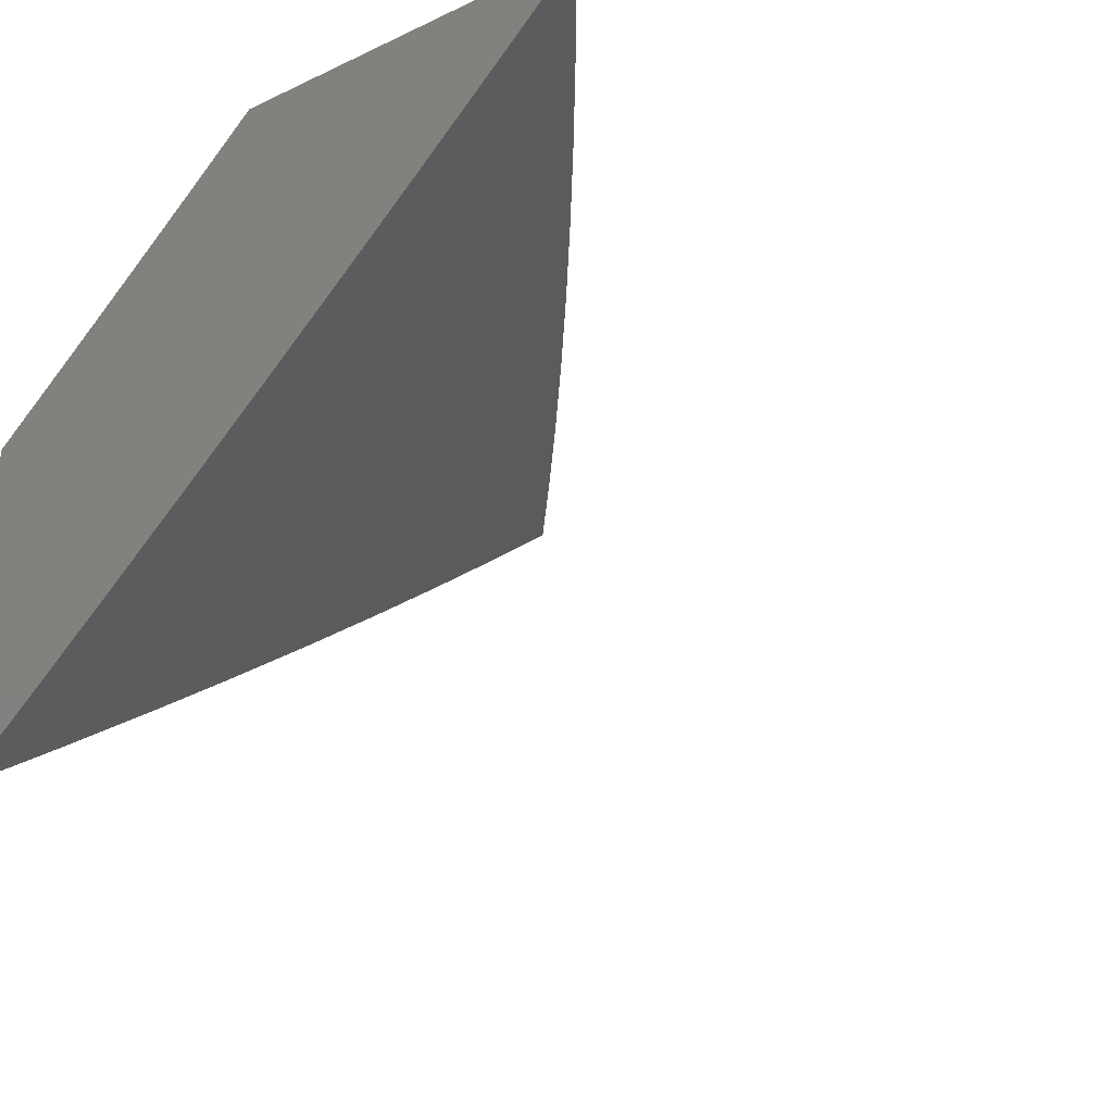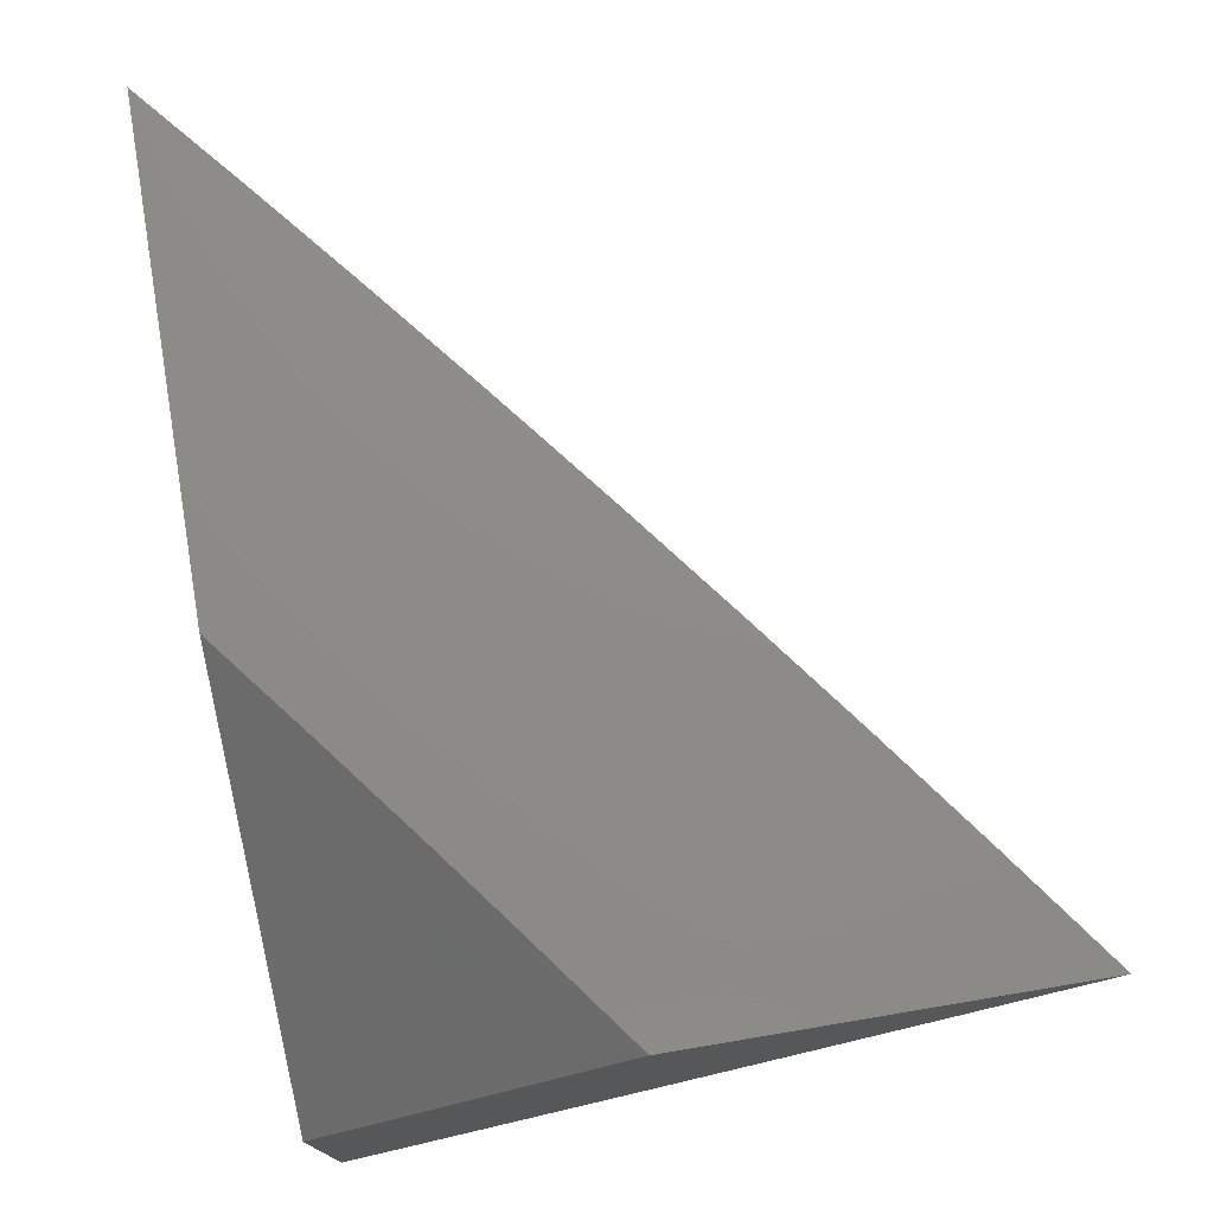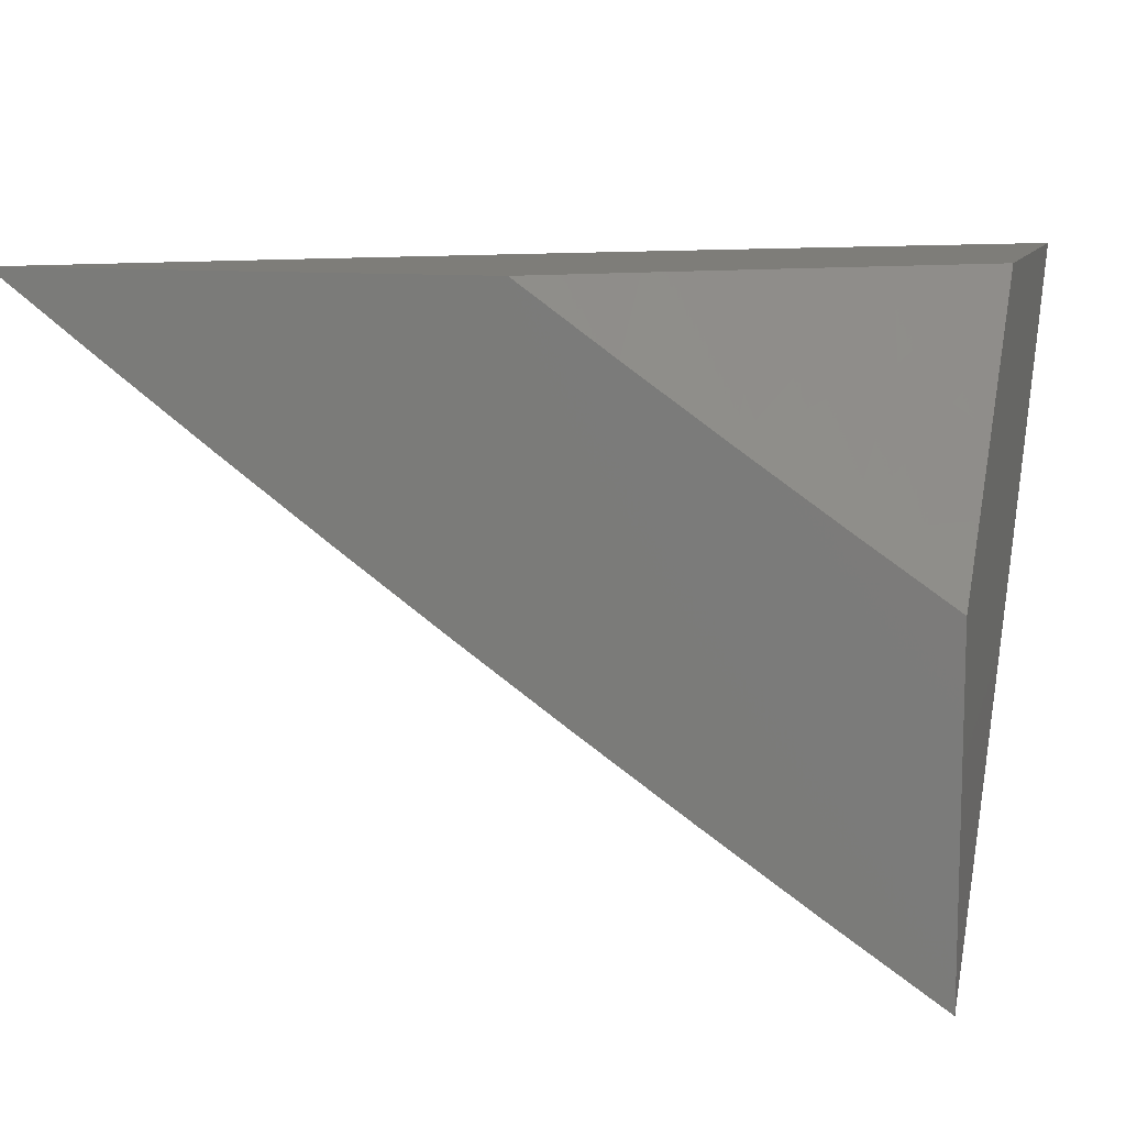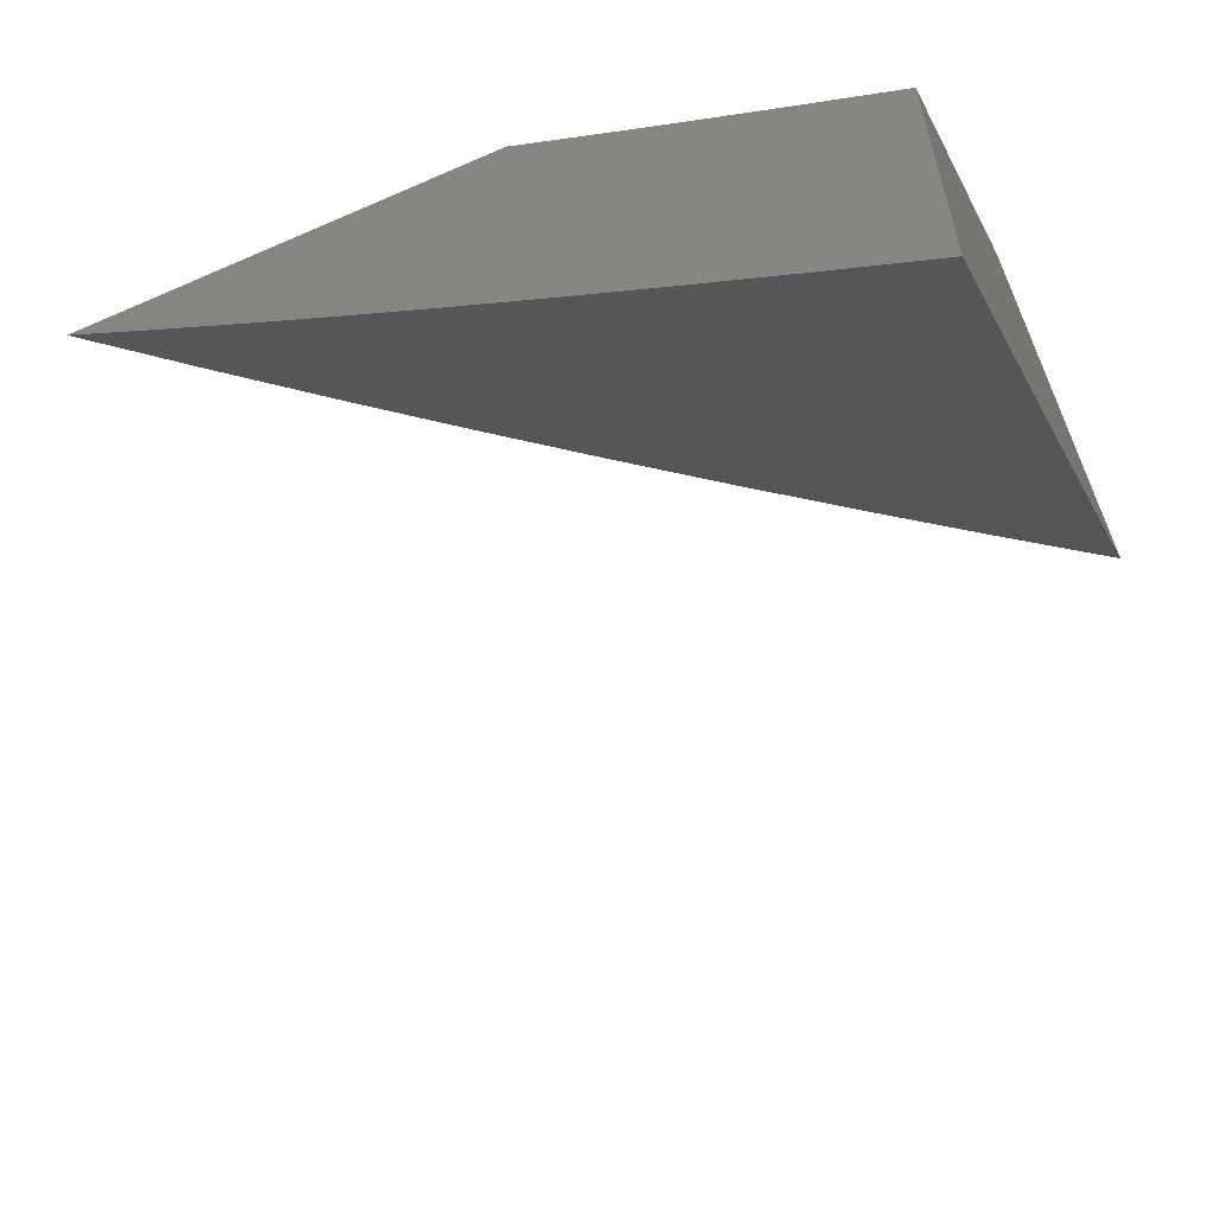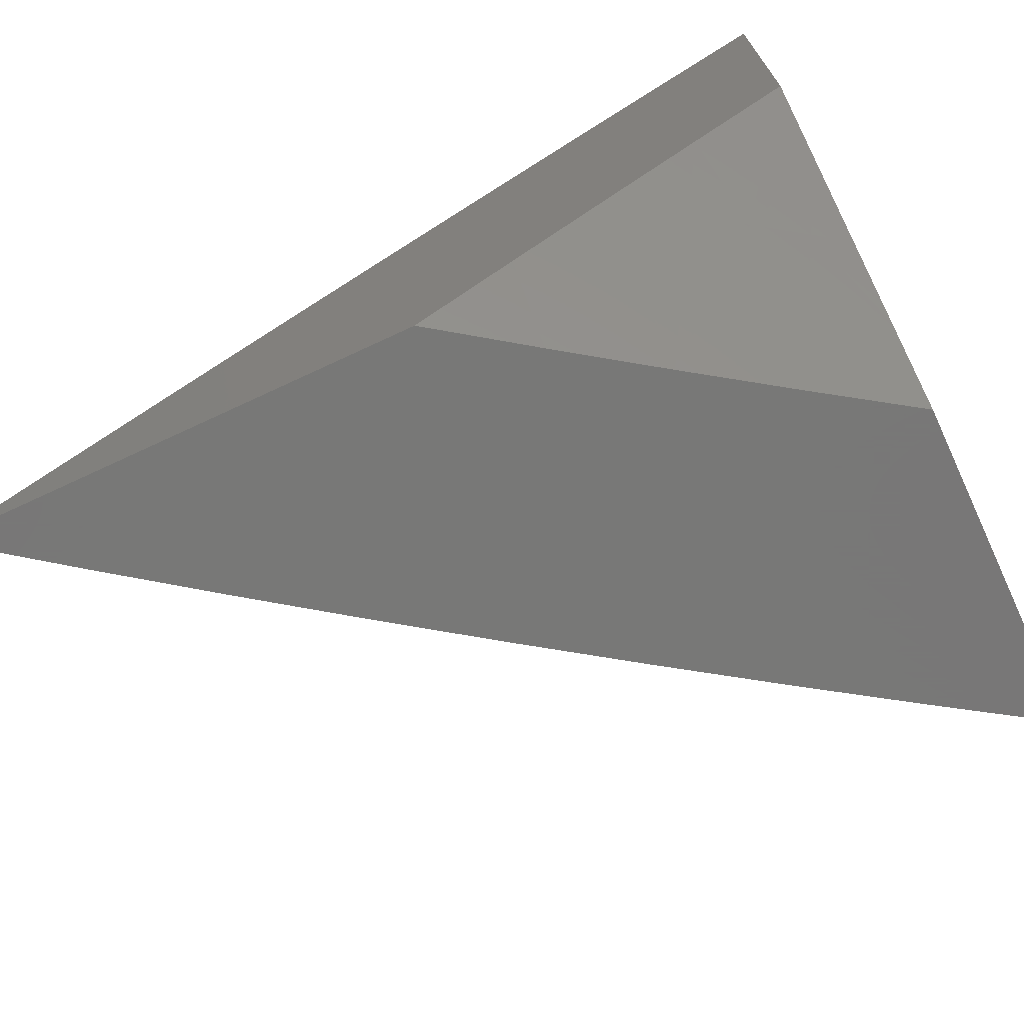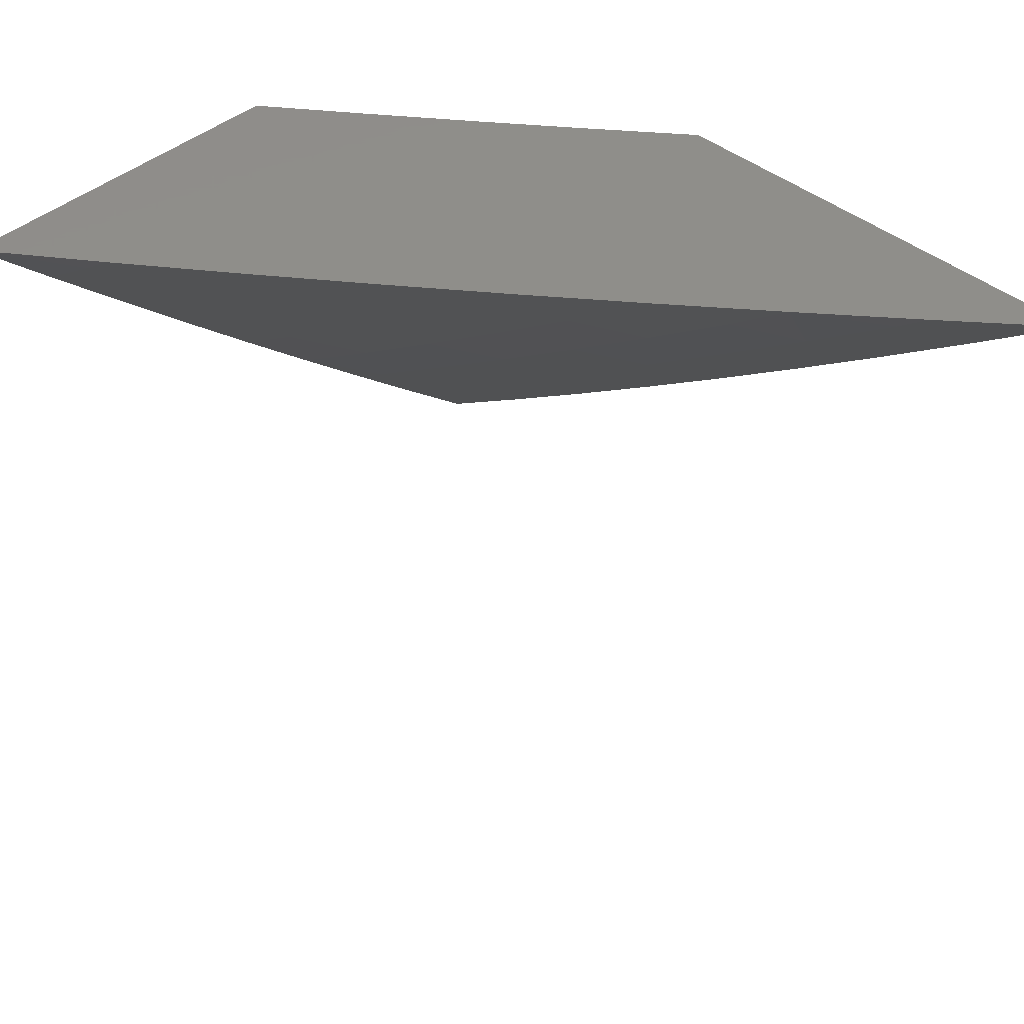
<metadata>
{"format":"stl","ext":"stl","renderer":"f3d","projection":"perspective","resolution":1024,"background":"white","views":[{"elev":-26.5,"azim":-54.0,"up":"+Y"},{"elev":75.2,"azim":-99.5,"up":"+Y"},{"elev":10.3,"azim":-164.3,"up":"+Y"},{"elev":-58.3,"azim":-155.7,"up":"+Y"},{"elev":-70.4,"azim":-154.9,"up":"+Z"},{"elev":42.8,"azim":44.4,"up":"+Y"}]}
</metadata>
<code>
# stl→obj: 69 verts, 134 faces
v 5 -7.356 7
v 5.065 -7.314 7
v 5 -7.313 7.05
v 5.044 -7.284 7.05
v 5 -7.269 7.1
v 5.024 -7.254 7.1
v 5.003 -7.224 7.15
v 5.066 -7.181 7.15
v 5 -7.181 7.2
v 5.045 -7.151 7.199
v 5 -7.136 7.249
v 5.024 -7.121 7.248
v 5.002 -7.09 7.297
v 5.065 -7.048 7.297
v 5 -7.046 7.347
v 5.043 -7.017 7.346
v 5 -7 7.395
v 5.065 -7 7.348
v 5.127 -7.004 7.297
v 5.087 -7.078 7.248
v 5.149 -7.035 7.248
v 5.108 -7.108 7.199
v 5.171 -7.065 7.199
v 5.13 -7.138 7.15
v 5.193 -7.094 7.15
v 5.151 -7.168 7.1
v 5.215 -7.124 7.1
v 5.173 -7.197 7.05
v 5.236 -7.153 7.05
v 5.194 -7.227 7
v 5.258 -7.182 7
v 5.109 -7.241 7.05
v 5.13 -7.27 7
v 5.299 -7.109 7.05
v 5.321 -7.138 7
v 5.362 -7.064 7.05
v 5.384 -7.092 7
v 5.424 -7.018 7.05
v 5.447 -7.046 7
v 5.447 -7 7.051
v 5.509 -7 7
v 5.384 -7 7.102
v 5.34 -7.035 7.1
v 5.321 -7 7.152
v 5.318 -7.005 7.15
v 5.258 -7 7.202
v 5.255 -7.05 7.15
v 5.233 -7.021 7.199
v 5.194 -7 7.251
v 5.13 -7 7.3
v 5 -7.091 7.298
v 5 -7.225 7.15
v 5.088 -7.211 7.1
v 5.277 -7.08 7.1
v 5.227 -7 7
v 5.171 -7.04 7
v 5.171 -7 7.044
v 5.114 -7.079 7
v 5.114 -7 7.088
v 5.076 -7.027 7.087
v 5.057 -7 7.131
v 5.048 -7.046 7.087
v 5 -7 7.174
v 5 -7.04 7.131
v 5.02 -7.066 7.087
v 5 -7.079 7.088
v 5 -7.118 7.044
v 5.057 -7.118 7
v 5 -7.157 7
f 1 2 3
f 3 2 4
f 3 4 5
f 5 4 6
f 5 6 7
f 7 6 8
f 7 8 9
f 9 8 10
f 9 10 11
f 11 10 12
f 11 12 13
f 13 12 14
f 13 14 15
f 15 14 16
f 15 16 17
f 17 16 18
f 18 16 14
f 18 14 19
f 19 14 20
f 19 20 21
f 21 20 22
f 21 22 23
f 23 22 24
f 23 24 25
f 25 24 26
f 25 26 27
f 27 26 28
f 27 28 29
f 29 28 30
f 29 30 31
f 4 2 32
f 32 2 33
f 32 33 28
f 28 33 30
f 29 31 34
f 34 31 35
f 34 35 36
f 36 35 37
f 36 37 38
f 38 37 39
f 38 39 40
f 40 39 41
f 40 42 38
f 38 42 36
f 36 42 43
f 43 42 44
f 43 44 45
f 45 44 46
f 45 46 47
f 47 46 48
f 47 48 25
f 25 48 23
f 46 49 48
f 48 49 23
f 23 49 21
f 21 49 50
f 21 50 19
f 19 50 18
f 15 51 13
f 13 51 11
f 9 52 7
f 7 52 5
f 6 4 53
f 53 4 32
f 53 32 26
f 26 32 28
f 6 53 8
f 8 53 24
f 8 24 22
f 24 53 26
f 8 22 10
f 10 22 20
f 10 20 12
f 12 20 14
f 47 25 27
f 27 29 54
f 54 29 34
f 54 34 43
f 43 34 36
f 45 47 54
f 54 47 27
f 45 54 43
f 55 56 57
f 57 56 58
f 57 58 59
f 59 58 60
f 59 60 61
f 61 60 62
f 61 62 63
f 63 62 64
f 64 62 65
f 64 65 66
f 66 65 67
f 67 65 68
f 67 68 69
f 60 58 62
f 62 58 68
f 62 68 65
f 17 18 63
f 63 18 50
f 63 50 49
f 63 49 61
f 61 49 46
f 61 46 59
f 59 46 57
f 57 46 44
f 57 44 55
f 55 44 42
f 55 42 40
f 40 41 55
f 41 39 55
f 55 39 37
f 55 37 35
f 55 35 56
f 56 35 31
f 56 31 58
f 58 31 68
f 68 31 30
f 68 30 69
f 69 30 33
f 69 33 2
f 2 1 69
f 1 3 69
f 69 3 5
f 69 5 52
f 69 52 67
f 67 52 9
f 67 9 66
f 66 9 64
f 64 9 11
f 64 11 63
f 63 11 51
f 63 51 15
f 15 17 63

</code>
